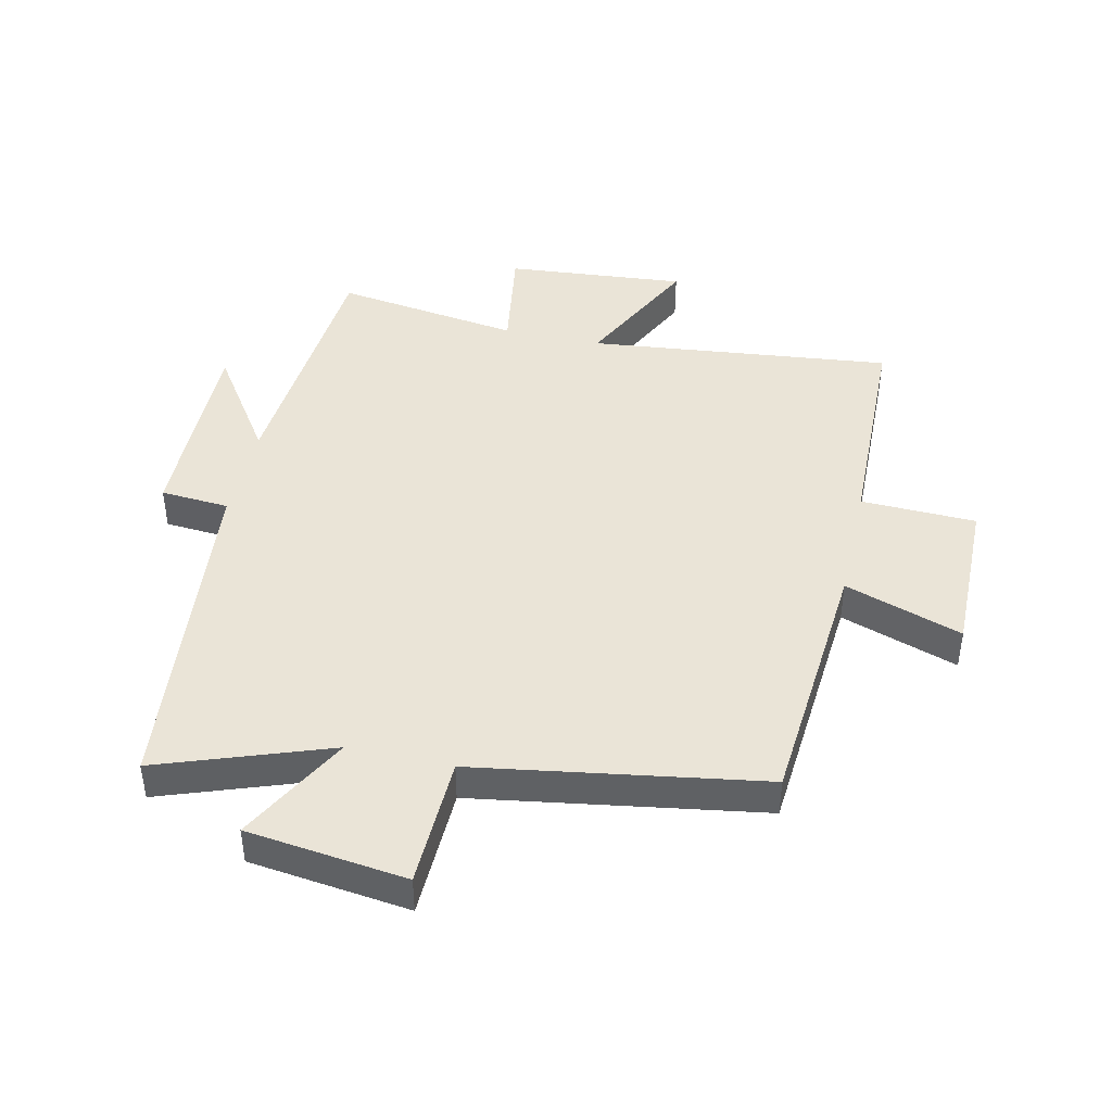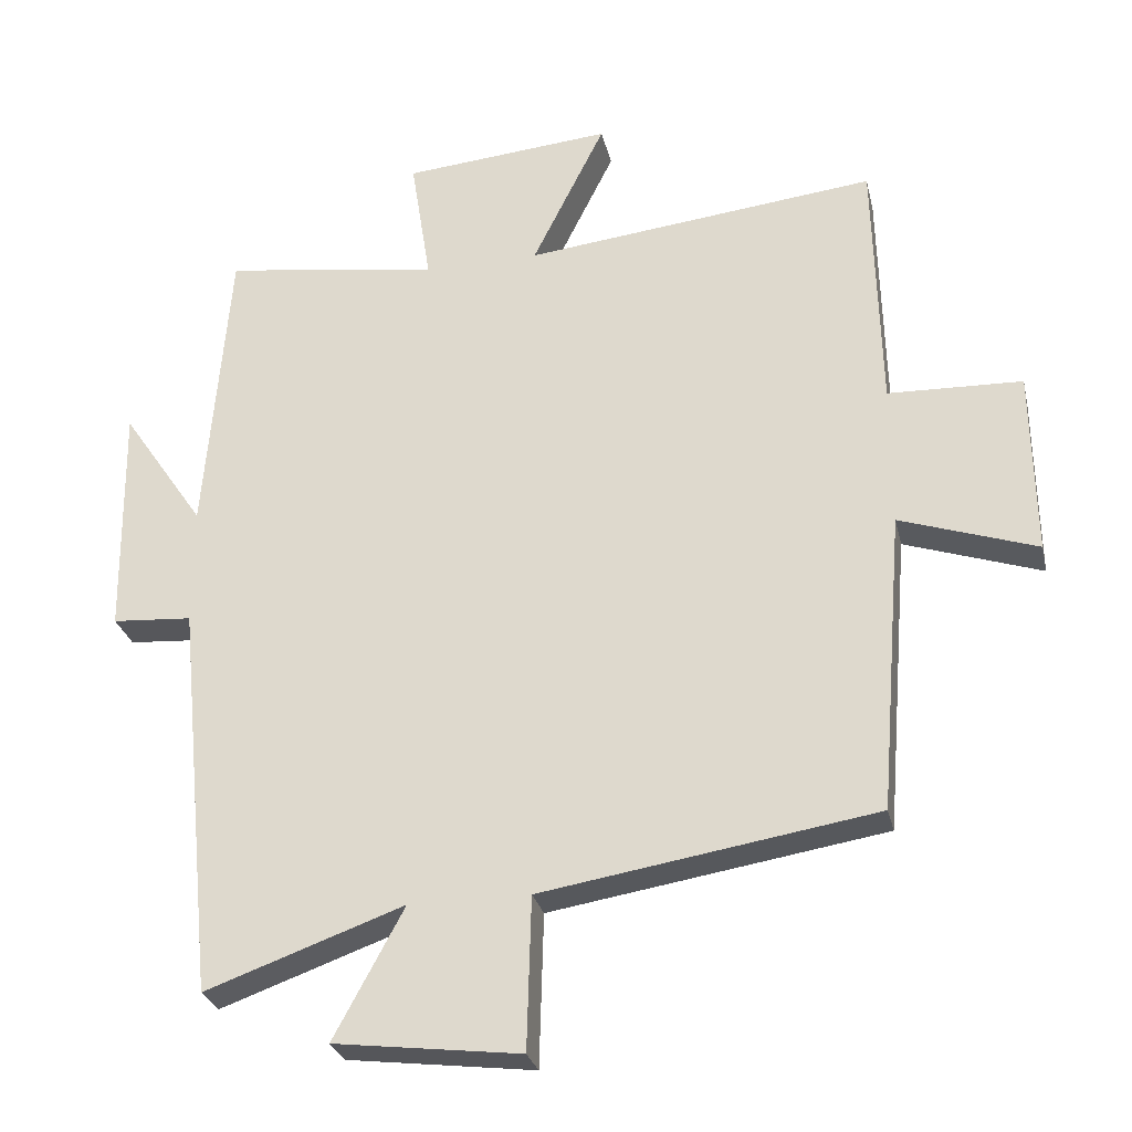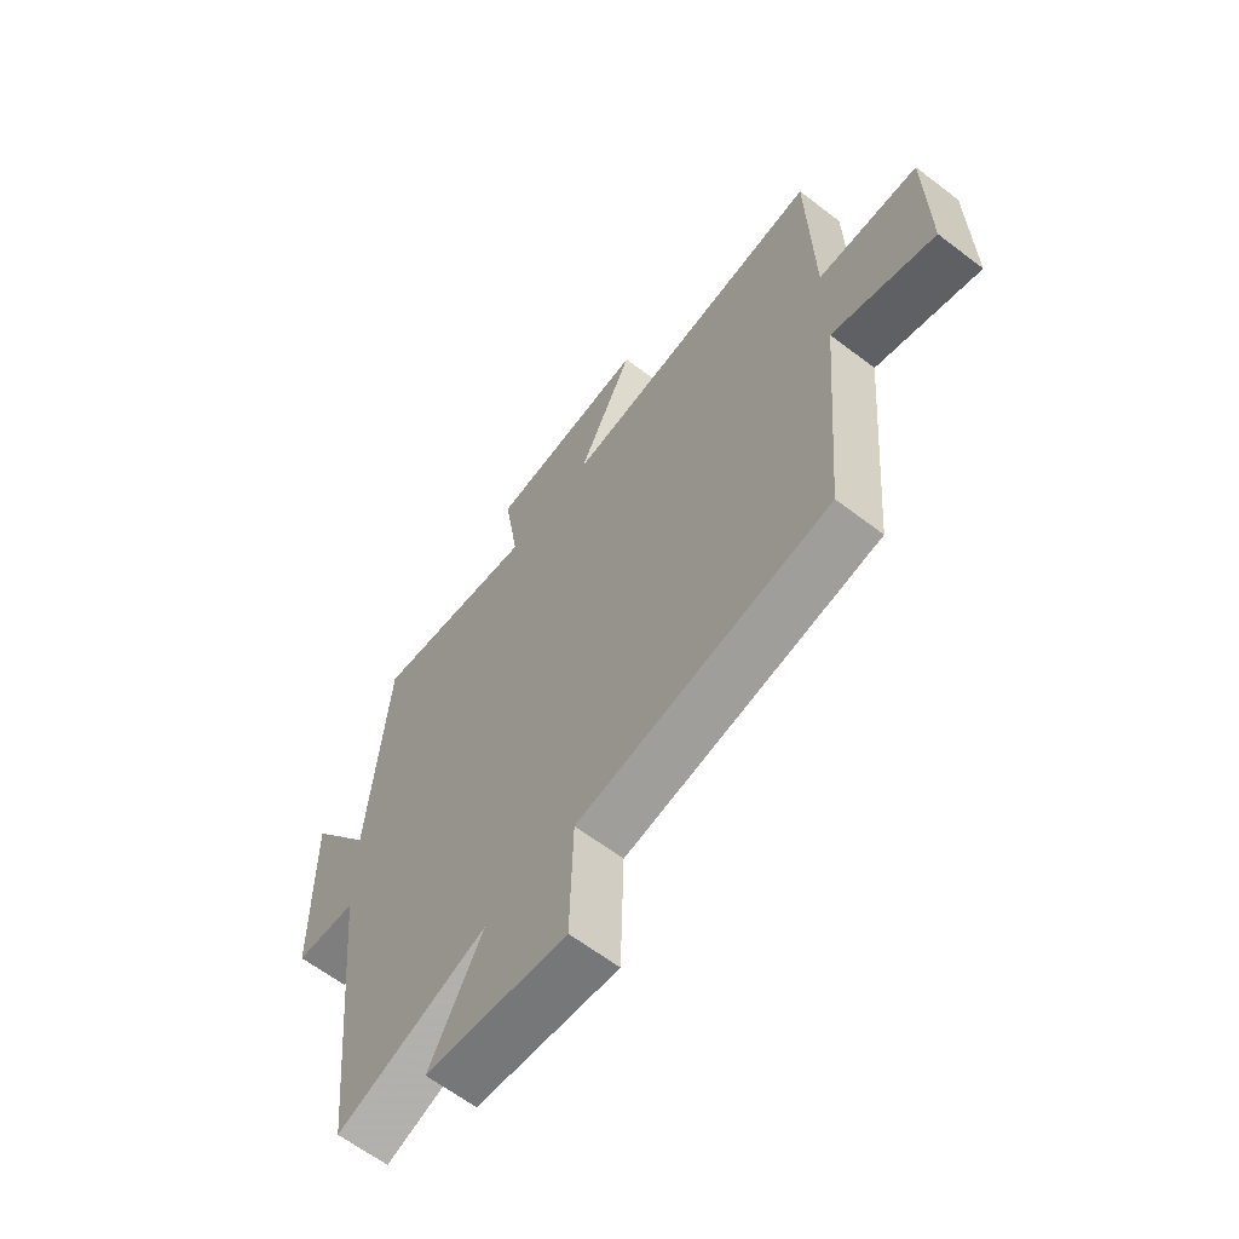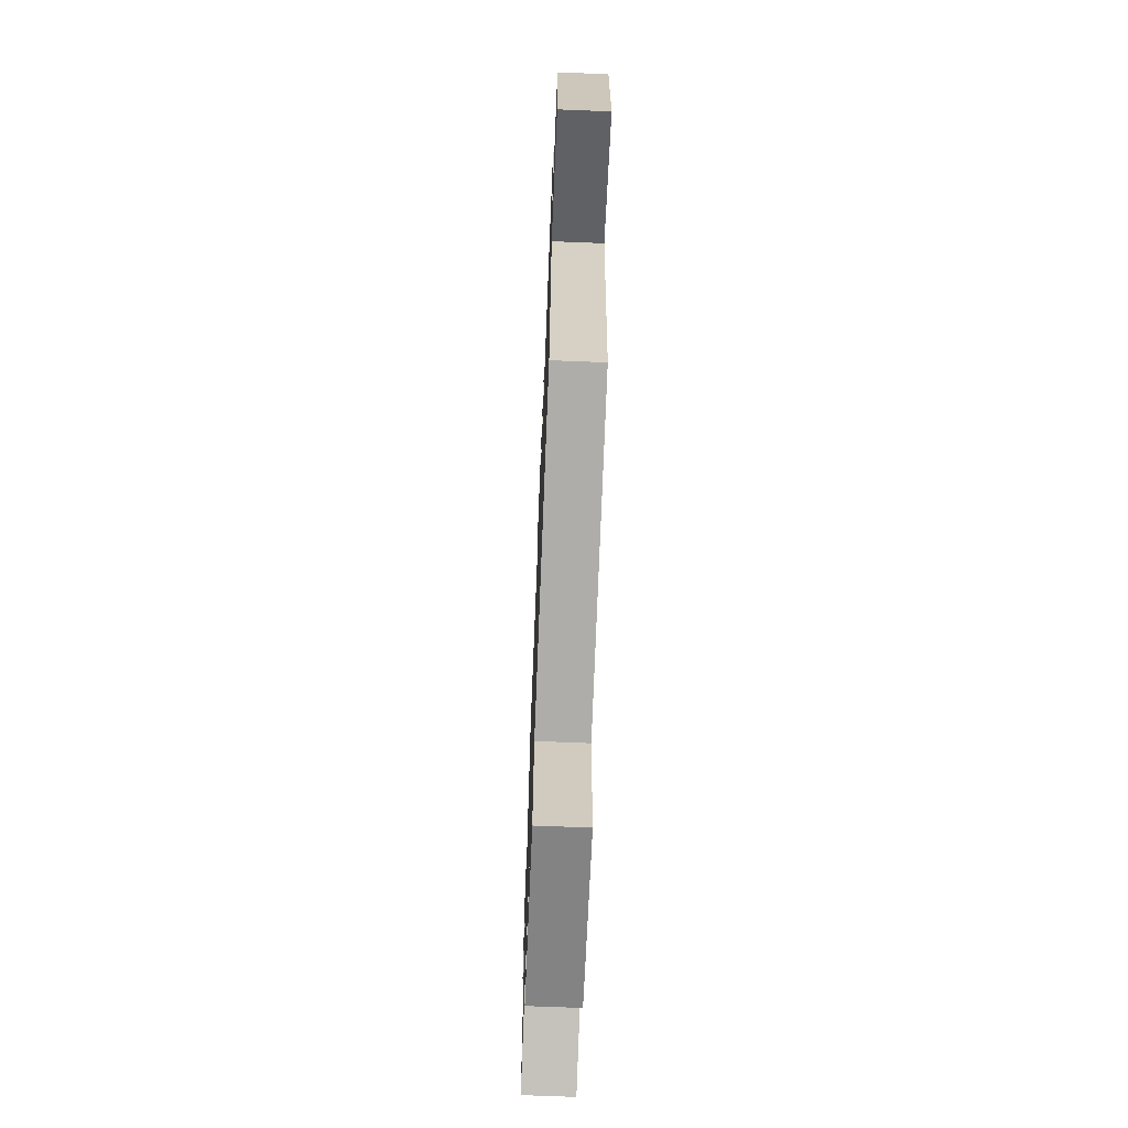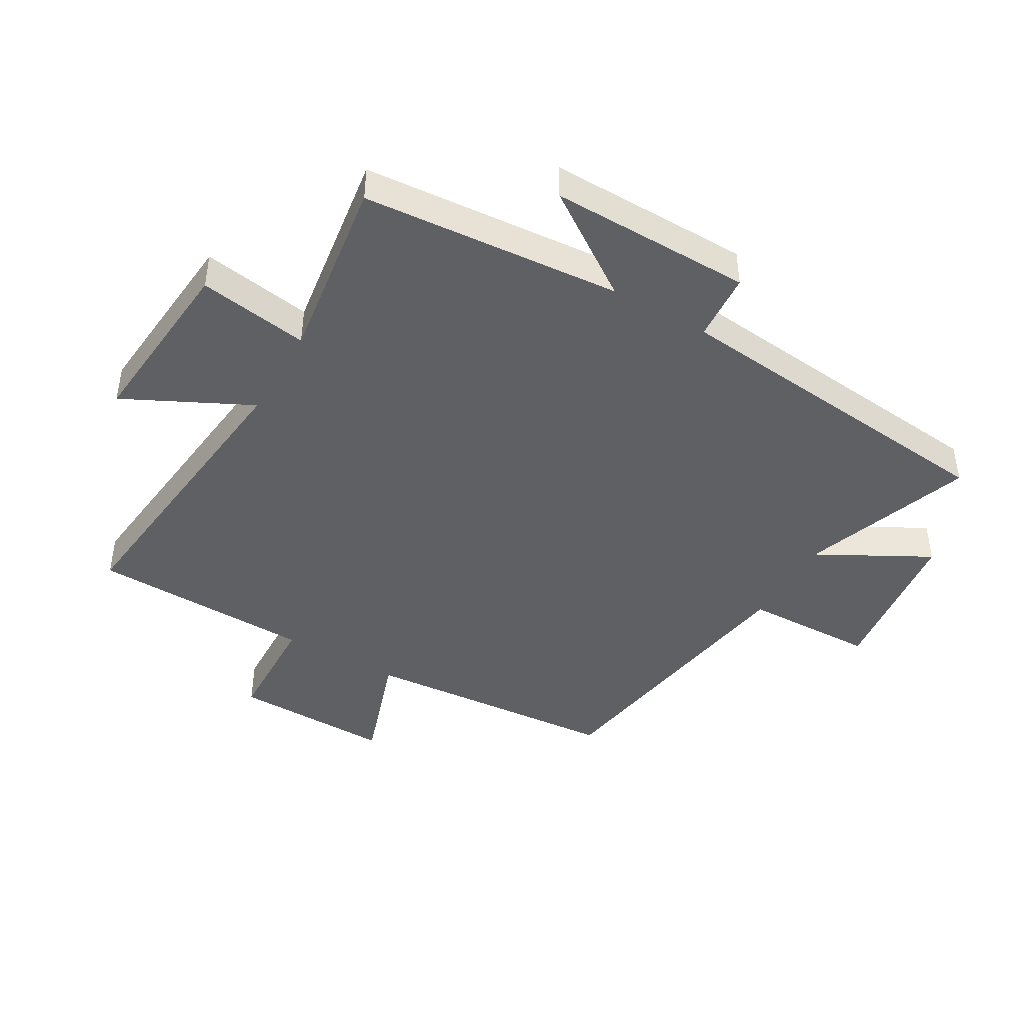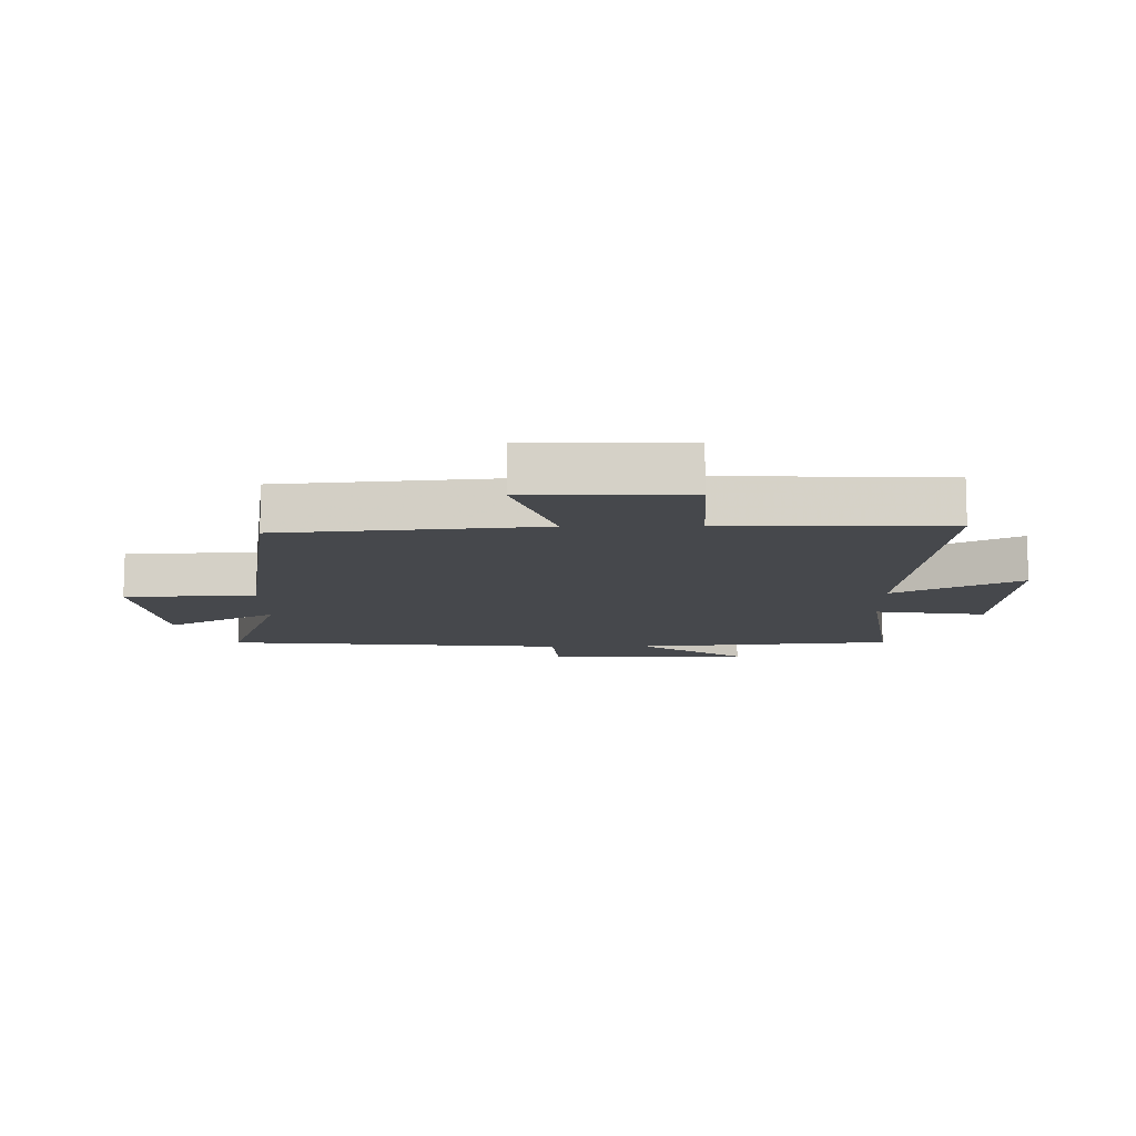
<metadata>
{"format":"obj","ext":"obj","renderer":"f3d","projection":"perspective","resolution":1024,"background":"white","views":[{"elev":43.9,"azim":-167.3,"up":"+Y"},{"elev":-28.0,"azim":-167.3,"up":"+Z"},{"elev":-63.1,"azim":-127.7,"up":"+Z"},{"elev":-68.2,"azim":-92.3,"up":"+Z"},{"elev":-44.1,"azim":59.9,"up":"+Y"},{"elev":-11.4,"azim":-88.8,"up":"+Y"}]}
</metadata>
<code>
v 0.466 0.07 0.543
v 0.5 0.07 0.123
v 0.616 0.07 0.293
v 0.612 0.07 -0.035
v 0.5 0.07 -0.043
v 0.445 0.07 -0.599
v 0.168 0.07 -0.5
v 0.266 0.07 -0.681
v 0.006 0.07 -0.713
v 0 0.07 -0.5
v -0.466 0.07 -0.425
v -0.5 0.07 -0.006
v -0.691 0.07 -0.07
v -0.687 0.07 0.188
v -0.5 0.07 0.194
v -0.491 0.07 0.555
v 0.002 0.07 0.5
v -0.1 0.07 0.705
v 0.192 0.07 0.679
v 0.164 0.07 0.5
v 0.466 0 0.543
v 0.5 0 0.123
v 0.616 0 0.293
v 0.612 0 -0.035
v 0.5 0 -0.043
v 0.445 0 -0.599
v 0.168 0 -0.5
v 0.266 0 -0.681
v 0.006 0 -0.713
v 0 0 -0.5
v -0.466 0 -0.425
v -0.5 0 -0.006
v -0.691 0 -0.07
v -0.687 0 0.188
v -0.5 0 0.194
v -0.491 0 0.555
v 0.002 0 0.5
v -0.1 0 0.705
v 0.192 0 0.679
v 0.164 0 0.5
f 17 18 19 20
f 15 16 17
f 15 17 20
f 12 13 14 15
f 20 1 2
f 15 20 2
f 12 15 2
f 11 12 2
f 10 11 2
f 7 8 9 10
f 5 6 7
f 5 7 10 2
f 2 3 4 5
f 40 39 38 37
f 37 36 35
f 40 37 35
f 35 34 33 32
f 22 21 40
f 22 40 35
f 22 35 32
f 22 32 31
f 22 31 30
f 30 29 28 27
f 27 26 25
f 22 30 27 25
f 25 24 23 22
f 1 21 22 2
f 2 22 23 3
f 3 23 24 4
f 4 24 25 5
f 5 25 26 6
f 6 26 27 7
f 7 27 28 8
f 8 28 29 9
f 9 29 30 10
f 10 30 31 11
f 11 31 32 12
f 12 32 33 13
f 13 33 34 14
f 14 34 35 15
f 15 35 36 16
f 16 36 37 17
f 17 37 38 18
f 18 38 39 19
f 19 39 40 20
f 20 40 21 1

</code>
